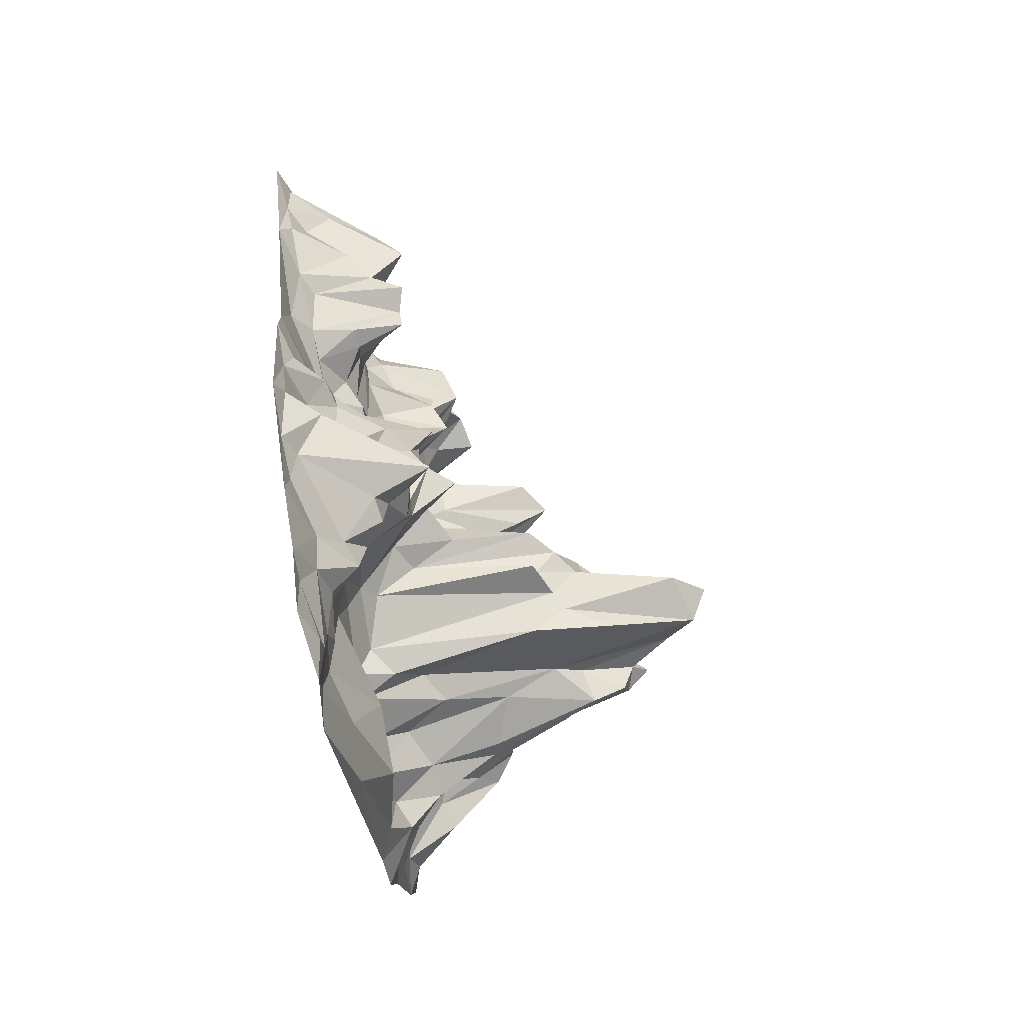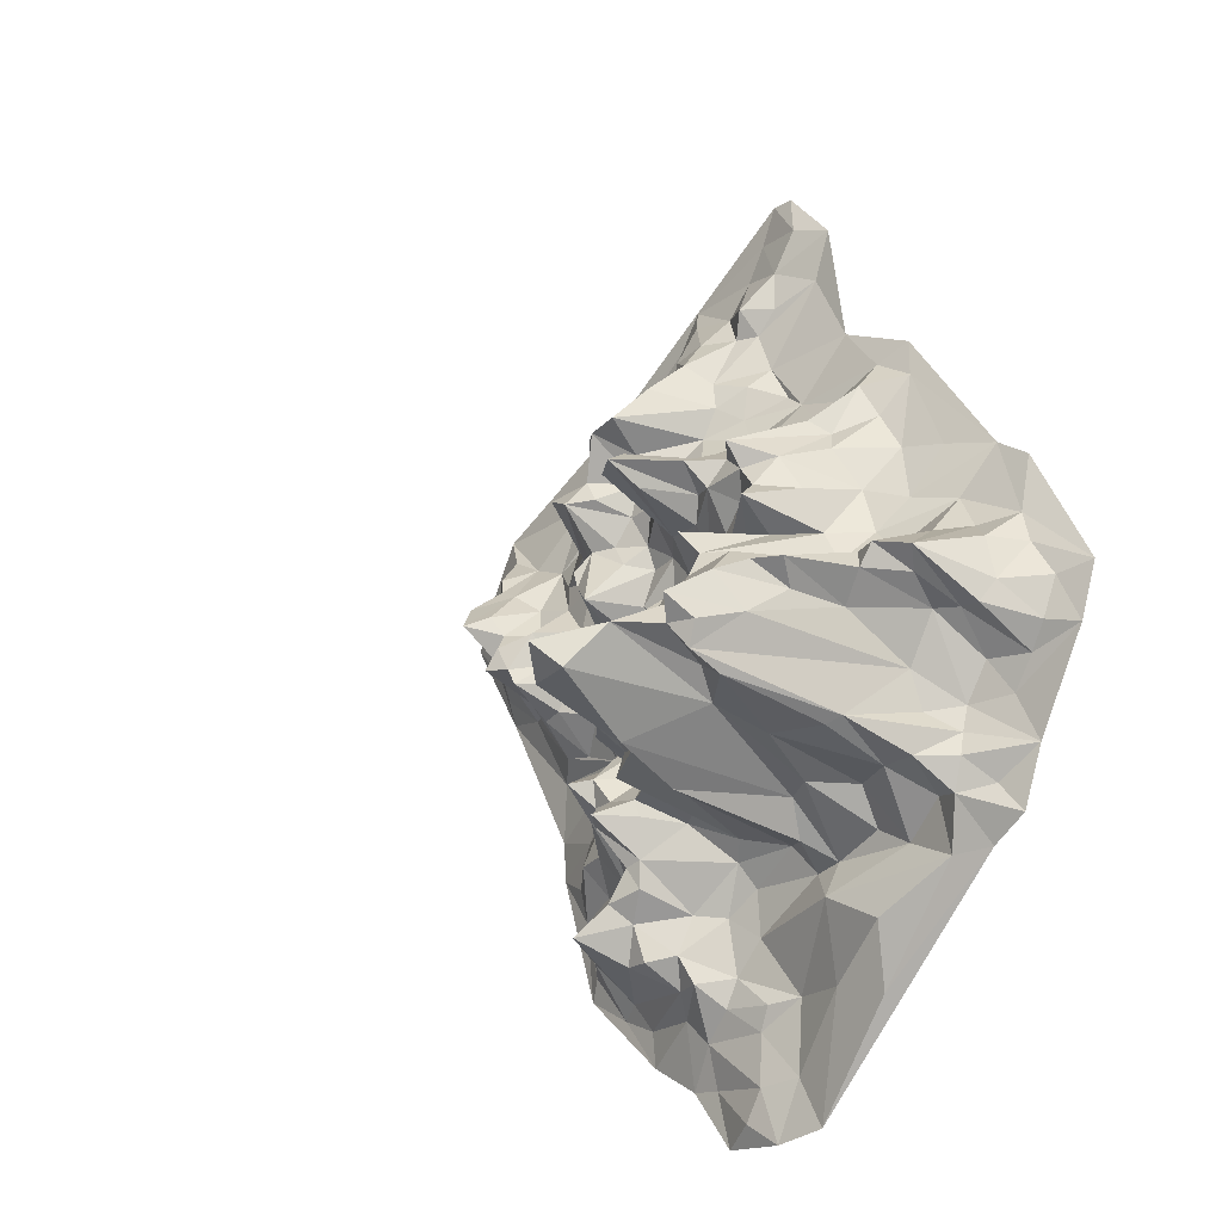
<metadata>
{"format":"obj","ext":"obj","renderer":"f3d","projection":"perspective","resolution":1024,"background":"white","views":[{"elev":-78.3,"azim":100.8,"up":"+Z"},{"elev":-20.3,"azim":-133.0,"up":"+Z"}]}
</metadata>
<code>
o mountain
v -0.113 0.2059 0.195
v 0.246 0.06054 0.006918
v -0.25 0.2601 0
v -0.0625 0.1561 0.1083
v 0.04514 0.1042 0.09418
v 0.111 0.07303 -0.005068
v -0.3788 0.06298 -0.01114
v 0.1908 0.1617 -0.3246
v -0.143 0.2985 -0.004142
v 0.1169 0.05627 0.4192
v -0.04454 -0 -0.5552
v -0.2534 0.02501 -0.2214
v 0.02122 0.0561 -0.2199
v 0.06688 0.02979 -0.3013
v 0.2651 0.05225 -0.1926
v 0.2606 0.08187 0.2341
v 0.03582 0.07006 0.3266
v -0.006879 0.1315 0.218
v -0.06434 0.02345 0.3121
v -0.1807 0.1193 0.08431
v 0.03125 0.1655 0.05413
v -0.03125 0.2759 -0.05413
v -0.03292 0 0.6133
v 0.1441 0.1769 0.2957
v 0.3125 0.07757 -0
v -0.2036 0.3215 -0.01849
v 0.4005 0.07617 0.1782
v 0.1352 -8.8e-05 0.5144
v 0.2215 0 -0.4516
v -0.1706 0.05692 -0.1958
v 0.0751 0.08674 -0.1966
v 0.0998 0.05506 -0.2963
v 0.3015 0.04492 -0.1967
v 0.2012 0.06382 -0.04169
v 0.1562 0.1266 0.1624
v -0.1116 0.0517 0.2681
v -0.1152 0.1853 0.1648
v 0.1474 0.06801 0.02332
v 0.1123 0.1367 -0.1692
v -0.08165 0.3409 -0.1885
v -0.3125 0.1208 0
v 0.2741 0.01673 0.2931
v 0.2439 0.0132 -0.3725
v -0.0625 0.1949 0
v -0.4423 0 -0.06136
v 0.4933 0 0.2994
v 0.1559 0 -0.4893
v 0.09953 0 -0.5627
v -0.263 0.07541 -0.08823
v -0.0625 0.2446 -0.2165
v 0.06365 0.02009 -0.3712
v 0.1562 0.1349 -0.1624
v 0.3145 0.02091 -0.1592
v 0.2853 0.06698 0.2144
v 0.0625 0.1537 0.2165
v -0.1705 0.09078 0.2007
v -0.3812 0.01529 0.07898
v -0.3947 0.02 0.03925
v -0.245 0.04291 0.1307
v -0.3398 0 0.1812
v 0.006229 0.05129 0.3062
v -0.01663 0.06331 0.2662
v 0.09348 0.08738 0.3665
v 0.262 0.06804 0.1589
v 0.2473 0.07204 0.09456
v 0.2242 0.1001 0.1619
v 0.3938 0.1063 0.07493
v 0.375 0.1155 0.1083
v 0.3513 0.02537 -0.04199
v 0.2749 0.04834 -0.164
v 0.09687 0.05769 -0.3784
v -0.08651 0.01548 -0.4043
v -0.2645 0.02015 -0.2895
v -0.2188 0.1676 -0.1624
v -0.4062 0.01977 -0.05413
v -0.3531 0.008364 -0.1233
v 0.4598 0.02169 0.2559
v -0.004309 0 0.6132
v 0.01695 0.000112 0.5657
v 0.05538 0.02282 0.4681
v 0.5236 0.01175 0.1671
v 0.4394 0.1167 0.1601
v -0.09187 0.3703 -0.07349
v -0.02878 0.2751 -0.1705
v 0.03896 0.1053 -0.1818
v 0.1562 0.08163 -0.05413
v 0.1562 0.09694 0.05413
v 0.09329 0.08799 0.05757
v 0.1162 0.09734 0.1291
v -0.02083 0.1413 0.1072
v -0.03125 0.1688 0.1624
v -0.1543 0.2244 0.1108
v -0.09342 0.1872 0.04317
v -0.1405 0.2775 0.02902
v -0.01226 0.1504 0.01561
v 0.01562 0.1794 0.02706
v 0.03125 0.1232 -0
v 0.03877 0.09598 -0.03258
v -0.1406 0.0968 0.2436
v 0.1238 0.1172 0.2381
v 0.1406 0.1237 -0.2436
v -0.2188 0.2796 0
v -0.01997 0.02013 0.4586
v 0.03562 0.01166 -0.4373
v -0.1369 0.1142 -0.1972
v 0.1192 0.1217 -0.2375
v 0.3397 0.01344 -0.2136
v 0.2344 0.06891 -0.02706
v 0.2701 0.05106 -0.009942
v 0.3681 0.02339 0.2148
v 0.1343 0.12 0.1973
v 0.1562 0.1598 0.2165
v 0.004917 0.02445 0.4279
v -0.2629 0.1552 0.02834
v -0.09721 0.166 0.1342
v 0.07701 0.1278 -0.1235
v 0.2062 0.02376 0.3499
v -0.1002 0.2948 -0.0181
v 0.3146 0.008622 -0.3288
v 0.4282 0.07824 0.09526
v -0.09439 0 0.5462
v -0.3001 0.02593 -0.1282
v -0.2031 0.3486 -0.08119
v -0.2886 0.03995 -0.2287
v 0.0297 0.01502 -0.3291
v 0.1823 0.138 -0.1294
v 0.3861 0 -0.1415
v 0.2031 0.08295 0.08119
v 0.03125 0.2302 0.2165
v -0.03985 0.02032 0.3309
v -0.2204 0.0249 0.2057
v -0.1719 0.1436 0.1353
v -0.2998 0.02176 0.1184
v -0.2169 0.07095 0.0881
v -0.2732 0.0129 0.1969
v 0.08125 0.1418 0.3451
v 0.2126 0.04163 0.3129
v 0.1985 0.1501 0.1155
v 0.2031 0.1524 0.1353
v 0.3192 0.1167 0.09692
v 0.3438 0.07956 0.1083
v 0.4211 0.01635 0.0259
v 0.2031 0.1612 -0.1353
v 0.2278 0.06534 -0.08981
v 0.2809 0.02031 -0.2353
v 0.1719 0.09094 -0.3518
v 0.04014 0.03969 -0.2418
v -0.2656 0.08085 -0.1894
v -0.1901 0.344 -0.11
v -0.194 0.3023 -0.1299
v -0.3281 0.0237 -0.08119
v 0.1161 0.0157 -0.4398
v 0.05766 0.01546 -0.5396
v -0.04638 0.0111 0.5613
v 0.4934 0.02321 0.1922
v 0.4688 0.0282 0.1083
v -0.1719 0.3597 -0.08119
v -0.07863 0.4716 -0.1037
v 0.04464 0.1105 -0.08426
v 0.04688 0.2588 -0.1353
v 0.1678 0.1668 0.08793
v 0.07801 0.1035 0.1328
v 0.007005 0.2779 0.1879
v -0.05946 0.1826 0.1588
v -0.04688 0.1829 0.08119
v -0.04688 0.341 -0.08119
v -0.4217 0.01456 -0.005521
v -0.1714 0.04015 0.2956
v 0.1719 0.156 0.2977
v 0.1646 0.1304 -0.2838
v 0.3376 0.004455 -0.2546
v -0.01929 0.01863 0.508
v 0.4397 0.0652 0.2141
v 0.3553 0.000398 0.3091
v 0.03619 0.01358 -0.5009
v 0.1926 0.07428 -0.074
v 0.3147 0.05977 0.1401
v 0.2276 0.1673 0.2329
v 0.04539 0.06458 0.3631
v -0.306 0.07962 0.06158
v 0.1001 0.1198 0.2002
v 0.2111 0.06778 0.0183
v 0.1094 0.132 -0.1894
v -0.09707 0.09138 -0.2023
v -0.2812 0.1744 0
v -0.03269 0.1606 -0.00612
v 0.2713 0.000609 -0.3875
v 0.5578 0 0.1603
v -0.2494 0.1636 -0.03429
v -0.2344 0.2344 -0.02706
v -0.3263 0.01239 -0.2196
v 0.02033 0.0154 -0.4083
v 0.1671 0.149 -0.1934
v 0.1406 0.18 -0.1894
v 0.3389 0.02001 0.2344
v -0.1504 0.1586 0.177
v -0.3361 0.04151 0.06883
v -0.4644 0 0.004875
v -0.222 0.0064 0.3042
v 0.05008 0.07781 0.2866
v 0.1514 0.05193 0.3457
v 0.2497 0.019 0.3276
v 0.2761 0.07119 0.09941
v 0.3906 0.03036 0.02706
v 0.3421 0.1364 0.04948
v 0.4136 0.1508 0.123
v 0.2225 0.1041 -0.1682
v 0.2592 0.02704 -0.06622
v 0.1478 0.02014 -0.4089
v -0.06277 0.01547 -0.2708
v 0.02656 0.02254 -0.2726
v -0.2228 0.07879 -0.191
v 0.2851 0 0.4107
v -0.07178 0.000309 0.4851
v -0.1562 0.2928 -0.1083
v -0.04688 0.4319 -0.1353
v -0.03125 0.3208 -0.1083
v 0.01562 0.257 -0.1894
v 0.08072 0.07792 -0.06855
v 0.1639 0.07596 -0.08359
v 0.1094 0.1023 0.02706
v 0.04347 0.1377 0.1405
v -0.08071 0.1666 0.09344
v -0.2052 0.1208 0.04277
v -0.1719 0.2616 0.02706
v -0.1406 0.166 0.08119
v -0.1094 0.1708 0.08119
v -0.125 0.2961 0.05413
v -0.1406 0.1919 0.1353
v -0.04688 0.2085 0.1894
v -0.07942 0.1702 0.1921
v 0 0.2363 0.1624
v -0.01266 0.1548 0.1336
v 0.07551 0.1375 0.1746
v 0.04688 0.25 0.1894
v 0.1406 0.1275 0.1353
v 0.1185 0.1075 0.1582
v 0.1318 0.1023 0.0843
v 0.125 0.07847 0.05413
v 0.1875 0.08787 0.05413
v 0.1319 0.07026 -0.0342
v 0.103 0.08066 -0.1051
v 0.1404 0.09394 -0.1295
v 0.0625 0.1602 -0.1624
v -0 0.2582 -0.1624
v -0.01562 0.3086 -0.1353
v 0.01562 0.2862 -0.1353
v -0.04993 0.2869 -0.1832
v -0.1384 0.2581 -0.1394
v -0.1085 0.4493 -0.1355
v -0.1407 0.4125 -0.08418
v -0.1199 0.3365 -0.06315
v -0.1542 0.3374 -0.04785
v -0.1875 0.3792 -0.05413
v 0.4264 0.07486 0.1916
v 0.5057 0.009119 0.1126
v 0.4791 0.06028 0.1378
v 0.07617 0.05466 0.4304
v 0.1185 0.01906 0.4815
v 0.03654 0.006032 0.5187
v 0.01522 0.04664 0.4612
v 0.4177 0.0214 0.2337
v 0.5239 0.003801 0.2331
v -0.01176 0.000264 -0.4936
v 0.01575 0.008273 -0.5677
v 0.1176 0.000262 -0.4923
v -0.3782 -0 -0.1822
v -0.3813 0.01126 -0.08426
v -0.365 0.07672 -0.03741
v -0.1578 0.192 -0.1635
v -0.2358 0.158 -0.1535
v -0.2656 0.06038 -0.1353
v -0.3032 0.04442 -0.1899
v -0.298 0.03263 -0.1598
v -0.3516 0 -0.2548
v -0.3069 0 -0.284
v -0.0179 -0.000164 -0.4029
v -0.09673 0.04165 -0.3081
v 0.2227 0.00312 -0.4073
v 0.1305 0.04663 -0.3804
v 0.1115 0.0694 -0.3439
v 0.1406 0.09469 -0.3518
v 0.07812 0.02403 -0.4059
v 0.278 0.01923 -0.2782
v 0.2268 0.0601 -0.2964
v 0.2379 0.03461 -0.2724
v 0.2785 0.04512 -0.3224
v 0.2555 0.03704 -0.1208
v 0.3778 0.003954 -0.06569
v 0.3832 0 -0.1922
v 0.3906 0.1251 0.1353
v 0.3669 0.06129 0.1527
v 0.375 0.1461 0.05413
v 0.3594 0.1394 0.08119
v 0.1883 0.1812 0.2138
v 0.1845 0.1392 0.1606
v 0.3253 0.04985 0.1779
v 0.2589 0.08696 0.1893
v 0.2584 0.000562 0.3958
v 0.2404 0.05654 0.2855
v 0.2955 0.03124 0.2445
v 0.0679 0.09212 0.3883
v 0.03243 0.03533 0.4283
v 0.1469 0.02408 0.3966
v -0.05532 0.08706 0.2428
v -0.1085 0.06383 0.2432
v -0.01263 0.02073 0.3773
v 0.002542 0.04854 0.3507
v -0.1751 0.01083 0.3312
v -0.2164 0 0.3513
v -0.1177 0 0.3952
v -0.25 0.07862 0.05413
v -0.3683 0.06535 0.04158
v -0.2969 0.1706 0.02706
v -0.3307 0.1444 0.02211
v -0.1951 0.06701 0.1479
v -0.1913 0.02813 0.2542
v -0.1559 0.07302 0.2284
v -0.1223 0.02524 0.2959
v 0.07812 0.1069 0.2436
v 0.02956 0.1024 0.247
v 0.1091 0.1358 0.2681
v 0.09888 0.1846 0.2997
v 0.1895 0.1316 0.2607
v 0.1719 0.1592 0.2436
v 0.3281 0.1381 0.02706
v 0.2944 0.07254 0.03345
v 0.3092 0.09462 0.05723
v 0.3111 0.02642 -0.0487
v 0.3371 0.07661 -0.007304
v 0.2031 0.08613 -0.1894
v 0.1875 0.1293 -0.1624
v 0.1715 0.07293 -0.2441
v 0.2209 0.04261 -0.2432
v 0.125 0.1176 -0.2706
v 0.1523 0.1016 -0.3054
v -0.07812 0.06055 -0.2436
v -0.04223 0.03533 -0.2372
v -0.09714 0.0174 -0.2637
v -0.201 0.01441 -0.2619
v -0.1591 0.0195 -0.2387
v -0.2217 0.29 -0.06382
v -0.3303 0.06555 -0.03111
v -0.2992 0.07643 -0.02758
v -0.3837 0 0.1534
v 0.1647 0.000953 0.4673
v 0.4838 -0 0.03887
v 0.4803 0.01381 0.06839
v 0.3314 0 -0.3551
v -0.05605 0.2815 -0.02474
v -0.0625 0.3223 -0.05413
v -0.01523 0.3114 -0.08538
v 0.007905 0.1237 -0.05615
v 0.06863 0.08401 0.01395
v 0.04688 0.09976 0.02706
v 0.0625 0.1112 0.05413
v 0.01009 0.1427 0.07196
v -0.0262 0.1556 0.06017
v -0.07161 0.1717 0.05048
v -0.04688 0.2024 0.02706
v -0.1755 0.04407 -0.3469
v -0.1545 0.01275 -0.4224
f 95 96 97
f 95 97 98
f 95 98 186
f 29 187 349
f 3 189 185
f 3 190 189
f 105 341 30
f 105 339 341
f 105 184 339
f 106 193 101
f 106 194 193
f 111 100 112
f 111 181 100
f 1 99 306
f 1 318 99
f 1 196 318
f 3 185 114
f 7 167 58
f 309 199 310
f 17 179 136
f 140 203 177
f 138 296 139
f 69 204 142
f 69 205 204
f 140 177 141
f 126 176 144
f 14 51 125
f 14 281 51
f 8 43 146
f 278 125 277
f 278 210 125
f 152 209 47
f 155 173 77
f 214 311 121
f 10 258 259
f 120 206 257
f 119 171 349
f 9 118 253
f 158 216 250
f 158 217 216
f 116 219 242
f 6 38 241
f 6 221 38
f 5 222 162
f 4 115 164
f 4 223 115
f 94 224 20
f 94 225 224
f 26 102 224
f 92 227 226
f 91 230 163
f 91 164 230
f 37 1 231
f 222 232 163
f 222 233 232
f 237 234 181
f 222 163 235
f 89 236 161
f 87 238 161
f 87 239 238
f 87 161 240
f 86 176 220
f 86 34 176
f 38 182 34
f 242 220 243
f 39 183 31
f 84 246 245
f 352 159 247
f 251 249 215
f 251 250 249
f 40 184 249
f 253 251 157
f 253 252 251
f 253 157 254
f 171 290 349
f 82 255 155
f 256 156 257
f 81 155 188
f 258 303 80
f 28 346 259
f 79 172 154
f 79 260 172
f 23 78 154
f 77 262 46
f 265 175 153
f 265 264 175
f 153 48 265
f 48 266 47
f 175 152 266
f 75 268 45
f 75 269 268
f 343 151 268
f 167 45 198
f 74 270 212
f 270 105 30
f 274 271 148
f 274 272 271
f 49 149 271
f 267 274 273
f 274 148 273
f 340 278 73
f 191 124 275
f 280 279 209
f 71 281 280
f 281 336 282
f 33 107 171
f 287 285 284
f 288 144 208
f 34 108 208
f 70 288 53
f 207 143 288
f 289 347 127
f 53 290 107
f 53 127 290
f 68 291 206
f 68 292 291
f 177 110 292
f 205 140 294
f 67 120 142
f 66 295 298
f 66 296 295
f 35 111 295
f 65 138 66
f 177 297 110
f 301 300 42
f 54 301 195
f 301 42 195
f 63 302 10
f 179 113 303
f 201 136 63
f 62 305 19
f 305 231 306
f 200 321 62
f 179 307 113
f 179 308 307
f 61 130 308
f 19 309 311
f 59 134 133
f 224 114 312
f 131 316 59
f 59 133 60
f 196 132 316
f 168 318 317
f 56 131 317
f 36 319 19
f 322 200 323
f 322 320 200
f 55 129 321
f 295 324 178
f 295 325 324
f 24 169 324
f 327 203 328
f 182 128 65
f 25 326 330
f 25 327 326
f 333 331 334
f 333 193 331
f 52 126 332
f 339 210 278
f 339 337 210
f 30 340 212
f 30 341 340
f 339 278 340
f 41 343 315
f 41 344 343
f 49 122 344
f 104 152 175
f 188 263 46
f 172 103 214
f 187 119 349
f 44 350 118
f 22 166 351
f 22 352 166
f 22 353 352
f 353 219 159
f 353 98 219
f 21 5 356
f 21 357 5
f 358 359 165
f 358 360 359
f 44 118 359
f 359 118 93
f 118 9 93
f 360 44 359
f 165 223 4
f 165 359 223
f 359 93 223
f 358 165 90
f 165 4 90
f 357 358 90
f 357 90 5
f 356 5 88
f 354 356 88
f 354 355 356
f 355 21 356
f 6 354 221
f 354 88 221
f 354 6 219
f 219 98 354
f 159 219 116
f 353 159 352
f 166 217 158
f 166 352 217
f 351 166 83
f 166 158 83
f 350 351 83
f 350 22 351
f 350 83 118
f 348 156 256
f 348 120 156
f 347 348 256
f 347 256 188
f 304 10 346
f 213 346 28
f 213 299 346
f 172 214 121
f 110 42 174
f 344 151 343
f 344 122 151
f 315 269 7
f 315 343 269
f 342 149 49
f 342 123 149
f 49 189 342
f 341 339 340
f 212 340 12
f 338 147 211
f 338 13 147
f 210 338 211
f 210 337 338
f 337 50 338
f 170 8 336
f 32 336 281
f 32 335 336
f 335 170 336
f 14 32 281
f 333 334 286
f 170 285 8
f 170 333 285
f 333 286 285
f 332 143 207
f 332 126 143
f 331 332 207
f 331 193 332
f 193 52 332
f 334 207 15
f 334 331 207
f 329 330 69
f 329 25 330
f 329 69 208
f 328 140 205
f 326 328 205
f 326 327 328
f 330 205 69
f 330 326 205
f 65 128 138
f 203 182 65
f 328 203 140
f 324 137 300
f 324 169 137
f 169 117 137
f 325 24 324
f 324 300 178
f 323 136 201
f 323 17 136
f 24 323 201
f 24 322 323
f 169 201 117
f 169 24 201
f 129 18 321
f 200 320 321
f 320 55 321
f 323 200 17
f 319 168 309
f 36 168 319
f 319 309 19
f 317 131 199
f 131 135 199
f 318 56 317
f 168 199 309
f 168 317 199
f 132 20 316
f 131 56 316
f 56 196 316
f 315 313 197
f 315 7 313
f 180 315 197
f 180 314 315
f 314 41 315
f 180 197 133
f 60 57 345
f 313 7 58
f 57 313 58
f 57 197 313
f 345 57 198
f 57 58 198
f 58 167 198
f 135 59 60
f 59 316 134
f 316 20 134
f 312 114 180
f 133 312 180
f 133 134 312
f 134 224 312
f 199 135 60
f 310 199 60
f 307 311 214
f 307 19 311
f 307 214 113
f 311 309 310
f 308 130 307
f 61 200 62
f 130 61 19
f 61 62 19
f 231 1 306
f 305 306 36
f 305 36 19
f 299 304 346
f 299 117 304
f 304 201 63
f 304 63 10
f 302 303 258
f 302 179 303
f 10 302 258
f 300 137 202
f 42 300 202
f 42 202 174
f 202 299 174
f 298 16 54
f 297 298 54
f 297 64 298
f 110 297 195
f 297 54 195
f 66 138 139
f 64 65 66
f 64 66 298
f 295 111 112
f 296 35 295
f 298 178 16
f 298 295 178
f 142 120 348
f 347 142 348
f 294 141 68
f 294 140 141
f 67 294 68
f 67 293 294
f 293 205 294
f 120 67 206
f 67 68 206
f 292 110 27
f 291 292 27
f 291 27 206
f 289 69 142
f 107 33 53
f 33 70 53
f 288 143 144
f 143 126 144
f 70 207 288
f 53 208 127
f 53 288 208
f 208 108 109
f 108 2 109
f 144 34 208
f 287 119 187
f 43 287 187
f 279 187 29
f 279 43 187
f 286 145 284
f 286 334 145
f 334 15 145
f 284 285 286
f 287 284 119
f 171 107 290
f 284 145 171
f 145 33 171
f 119 284 171
f 283 152 104
f 283 71 152
f 192 283 104
f 192 51 283
f 51 71 283
f 192 104 277
f 282 146 280
f 282 336 146
f 336 8 146
f 280 281 282
f 71 209 152
f 71 280 209
f 279 29 209
f 280 43 279
f 277 125 51
f 277 51 192
f 125 211 14
f 147 106 32
f 147 31 106
f 211 147 14
f 147 32 14
f 278 277 72
f 275 124 276
f 124 73 276
f 191 275 267
f 273 124 191
f 273 148 124
f 148 12 124
f 267 273 191
f 271 150 74
f 271 149 150
f 272 49 271
f 148 212 12
f 148 271 212
f 271 74 212
f 212 270 30
f 167 75 45
f 268 151 76
f 151 122 76
f 269 343 268
f 268 76 45
f 45 76 267
f 266 152 47
f 47 209 29
f 264 104 175
f 264 277 104
f 263 155 77
f 46 263 77
f 77 173 262
f 46 262 174
f 262 110 174
f 23 154 121
f 154 78 79
f 261 103 172
f 261 113 103
f 172 260 261
f 154 172 121
f 346 10 259
f 28 259 80
f 80 261 260
f 80 303 261
f 303 113 261
f 28 260 79
f 28 80 260
f 213 28 78
f 188 155 263
f 156 120 257
f 81 257 82
f 81 256 257
f 81 82 155
f 255 262 173
f 255 27 262
f 27 110 262
f 82 27 255
f 155 255 173
f 72 264 11
f 72 277 264
f 254 123 342
f 254 157 123
f 157 149 123
f 26 254 342
f 26 253 254
f 102 190 3
f 102 26 190
f 26 342 190
f 252 158 251
f 252 83 158
f 157 215 149
f 157 251 215
f 249 105 270
f 249 184 105
f 250 40 249
f 215 150 149
f 215 249 150
f 249 270 150
f 248 338 50
f 248 84 338
f 84 13 338
f 40 248 50
f 40 50 184
f 247 160 85
f 247 159 160
f 159 116 160
f 245 247 85
f 245 246 247
f 246 352 247
f 84 218 13
f 84 245 218
f 245 85 218
f 183 106 31
f 85 244 31
f 244 39 31
f 218 85 13
f 85 31 13
f 243 126 52
f 39 243 52
f 39 242 243
f 183 194 106
f 183 39 194
f 39 52 194
f 219 6 241
f 220 241 86
f 220 242 241
f 242 219 241
f 243 220 126
f 34 182 108
f 182 2 108
f 220 176 126
f 240 128 182
f 240 161 128
f 161 138 128
f 182 38 240
f 38 87 240
f 238 162 89
f 238 88 162
f 88 5 162
f 239 88 238
f 238 89 161
f 237 111 35
f 237 181 111
f 236 237 35
f 236 89 237
f 161 296 138
f 161 236 296
f 236 35 296
f 235 129 55
f 235 163 129
f 163 18 129
f 234 235 55
f 234 222 235
f 234 55 181
f 233 164 91
f 233 90 164
f 90 4 164
f 232 233 91
f 232 91 163
f 230 231 305
f 230 164 231
f 164 37 231
f 163 230 18
f 230 305 18
f 229 132 196
f 229 92 132
f 92 20 132
f 37 229 196
f 37 115 229
f 115 92 229
f 1 37 196
f 228 93 94
f 93 9 94
f 226 228 94
f 226 227 228
f 227 93 228
f 92 226 20
f 226 94 20
f 224 102 114
f 102 3 114
f 225 26 224
f 20 224 134
f 94 9 225
f 9 26 225
f 223 227 92
f 223 93 227
f 223 92 115
f 115 37 164
f 222 5 233
f 5 90 233
f 162 234 237
f 162 222 234
f 162 237 89
f 38 239 87
f 38 221 239
f 221 88 239
f 241 34 86
f 241 38 34
f 116 242 39
f 160 244 85
f 160 116 244
f 116 39 244
f 216 246 84
f 216 217 246
f 217 352 246
f 250 248 40
f 250 216 248
f 216 84 248
f 158 250 251
f 253 118 252
f 118 83 252
f 9 253 26
f 257 206 82
f 206 27 82
f 188 256 81
f 259 258 80
f 174 299 213
f 46 174 213
f 11 264 265
f 153 266 48
f 153 175 266
f 122 267 76
f 7 269 75
f 7 75 167
f 150 270 74
f 122 272 274
f 122 49 272
f 122 274 267
f 12 340 73
f 12 73 124
f 13 31 147
f 210 211 125
f 146 43 280
f 51 281 71
f 8 285 287
f 8 287 43
f 176 34 144
f 15 207 70
f 145 15 33
f 15 70 33
f 142 347 289
f 127 208 289
f 208 69 289
f 141 292 68
f 141 177 292
f 204 293 67
f 204 205 293
f 204 67 142
f 139 296 66
f 177 203 64
f 203 65 64
f 177 64 297
f 137 117 202
f 117 299 202
f 16 300 301
f 16 178 300
f 54 16 301
f 136 302 63
f 136 179 302
f 201 304 117
f 321 305 62
f 321 18 305
f 17 200 61
f 179 17 308
f 17 61 308
f 130 19 307
f 135 131 59
f 133 197 57
f 133 57 60
f 114 314 180
f 114 185 314
f 185 41 314
f 318 196 56
f 99 318 168
f 306 99 36
f 99 168 36
f 100 320 322
f 100 181 320
f 181 55 320
f 100 322 24
f 112 325 295
f 112 100 325
f 100 24 325
f 2 203 327
f 2 182 203
f 109 327 25
f 109 2 327
f 109 329 208
f 109 25 329
f 194 52 193
f 101 333 170
f 101 193 333
f 106 335 32
f 106 101 335
f 101 170 335
f 339 184 337
f 184 50 337
f 190 342 189
f 185 344 41
f 185 189 344
f 189 49 344
f 195 42 110
f 113 214 103
f 78 28 79
f 186 350 44
f 186 22 350
f 186 353 22
f 186 98 353
f 97 354 98
f 97 355 354
f 97 96 355
f 96 21 355
f 96 357 21
f 96 95 357
f 95 358 357
f 95 360 358
f 95 186 360
f 186 44 360
f 73 278 361
f 361 362 73
f 11 276 362
f 276 73 362
f 72 11 362 361
f 278 72 361

</code>
